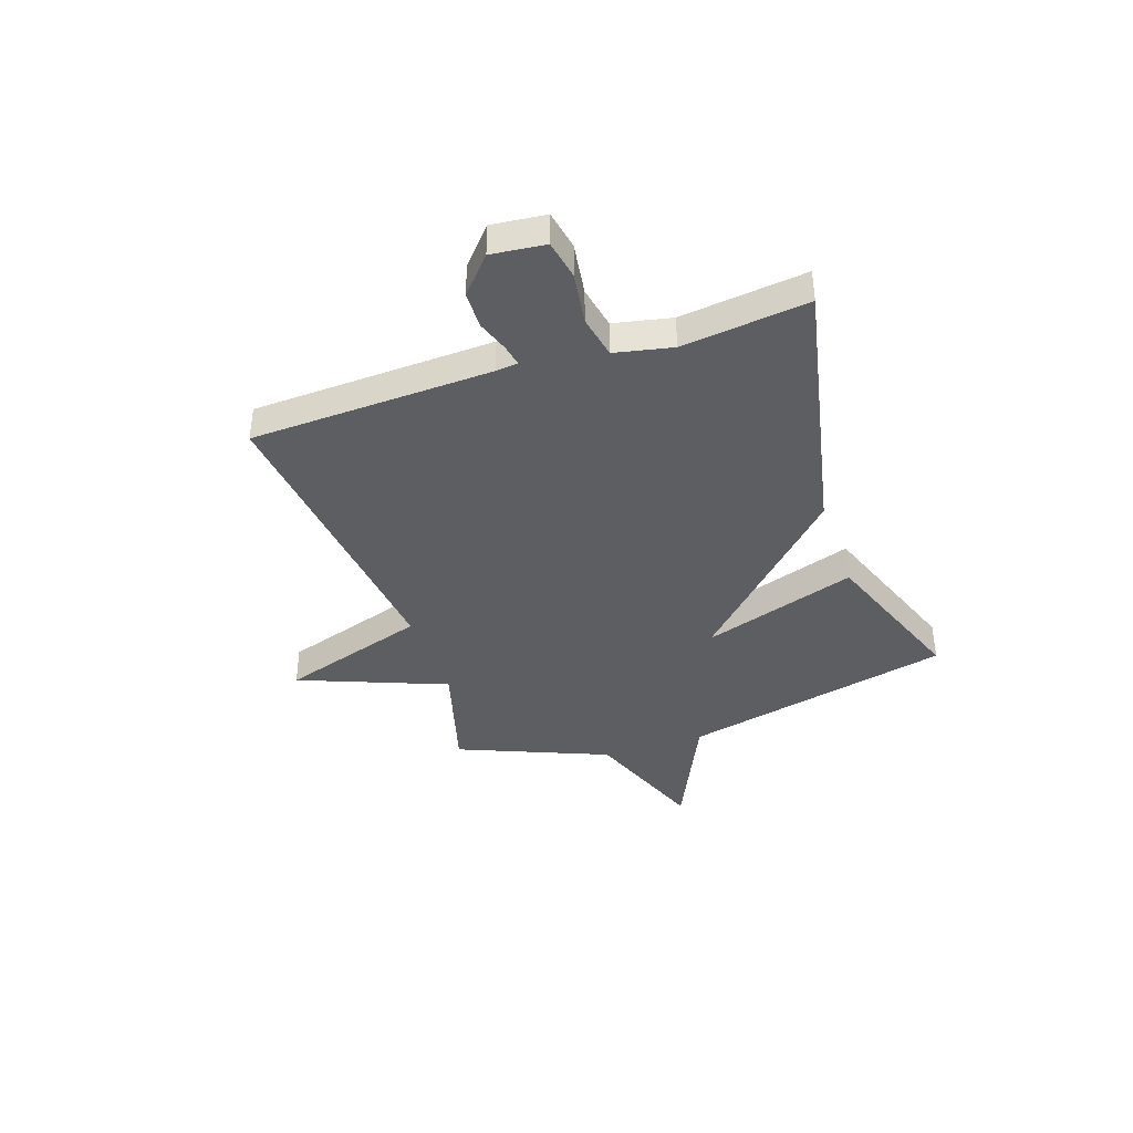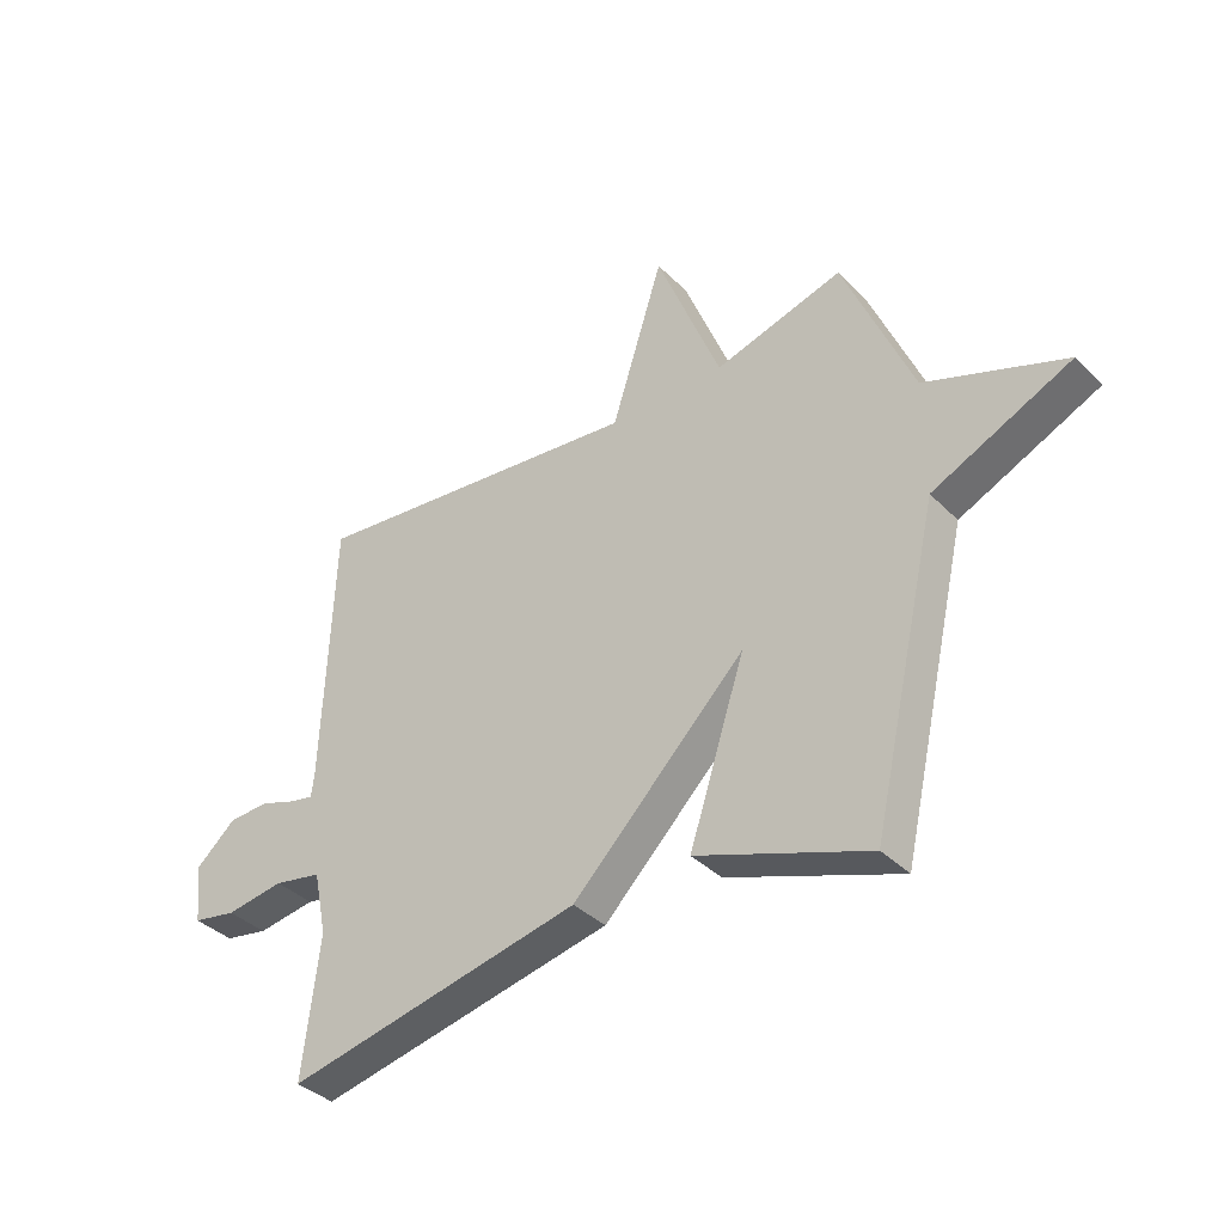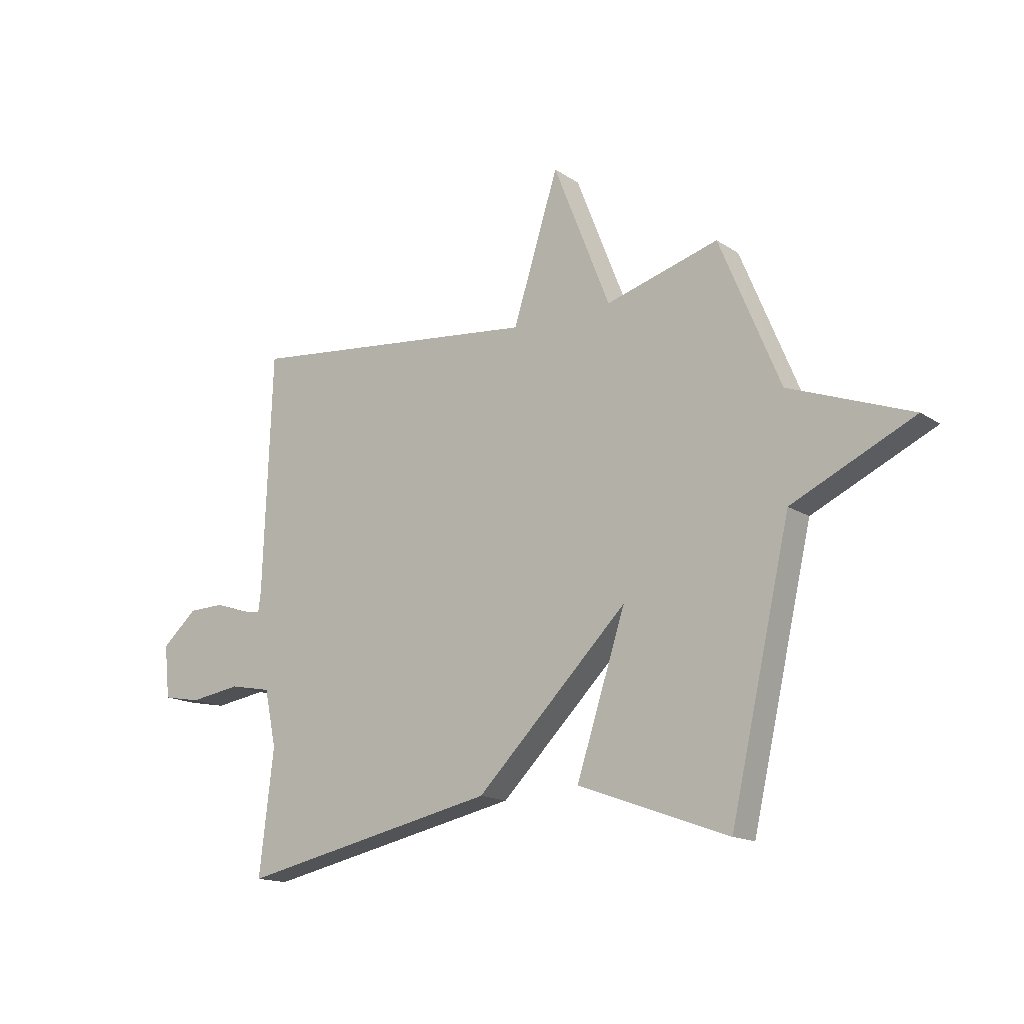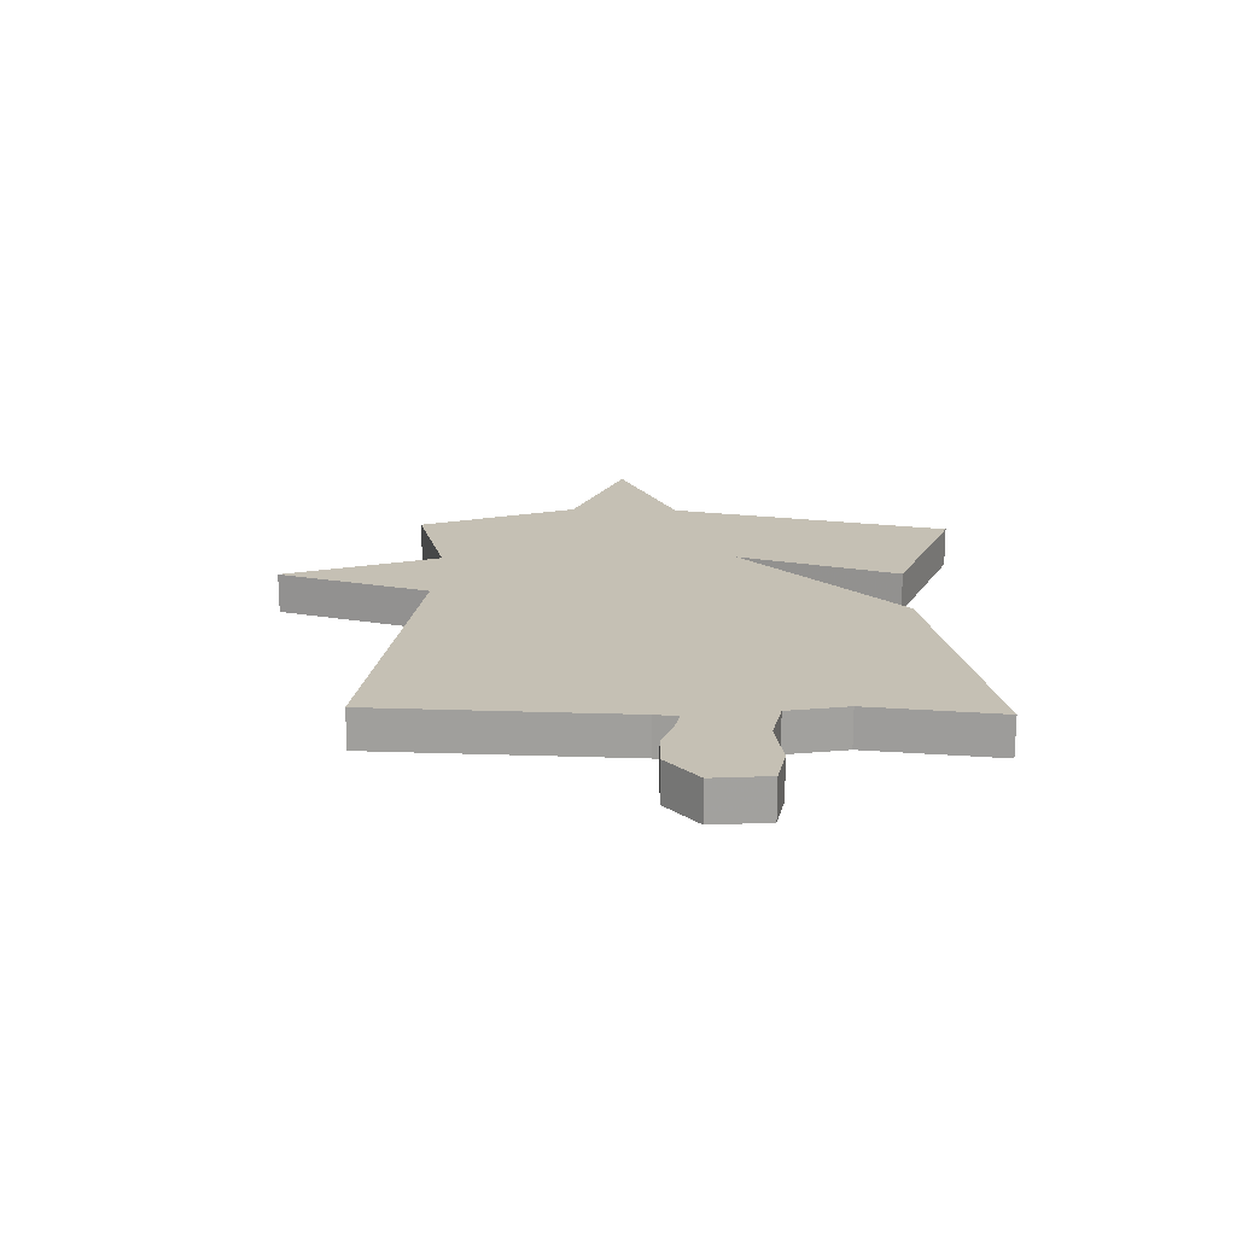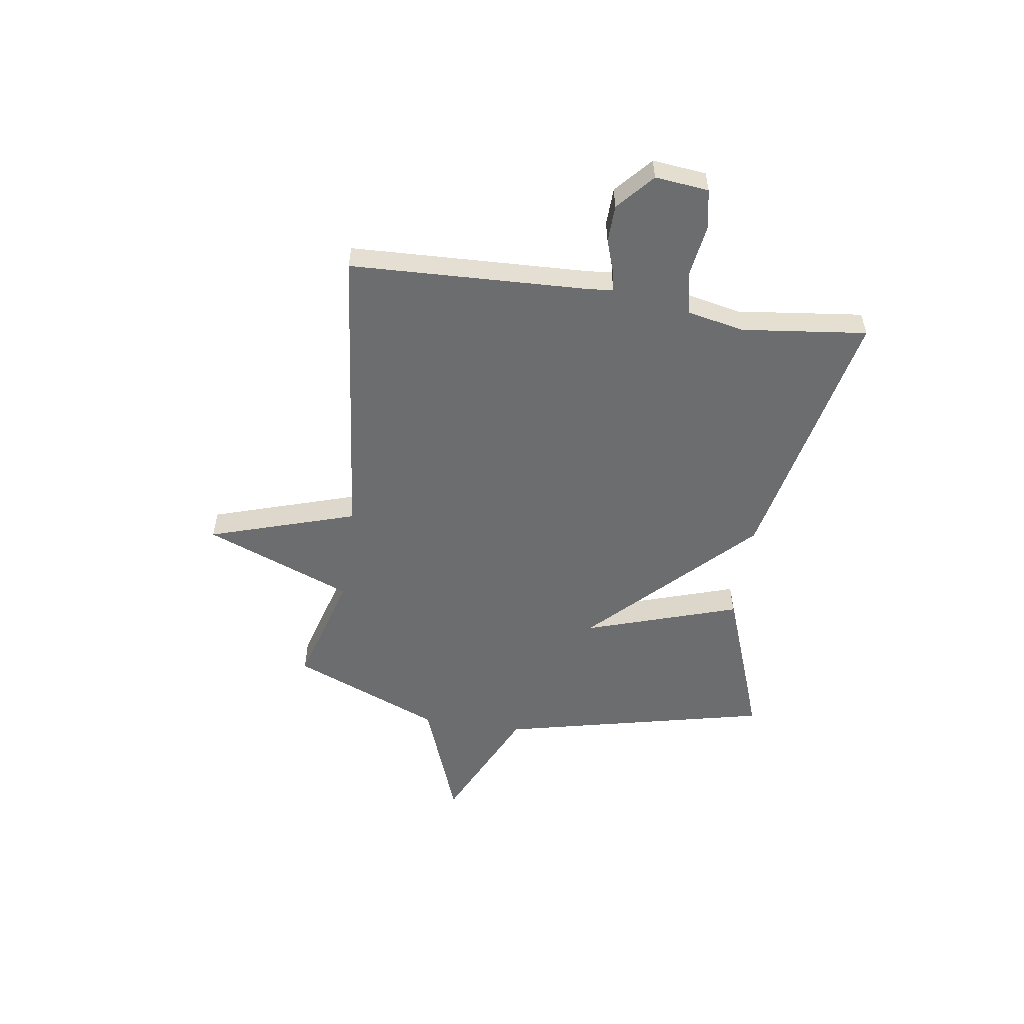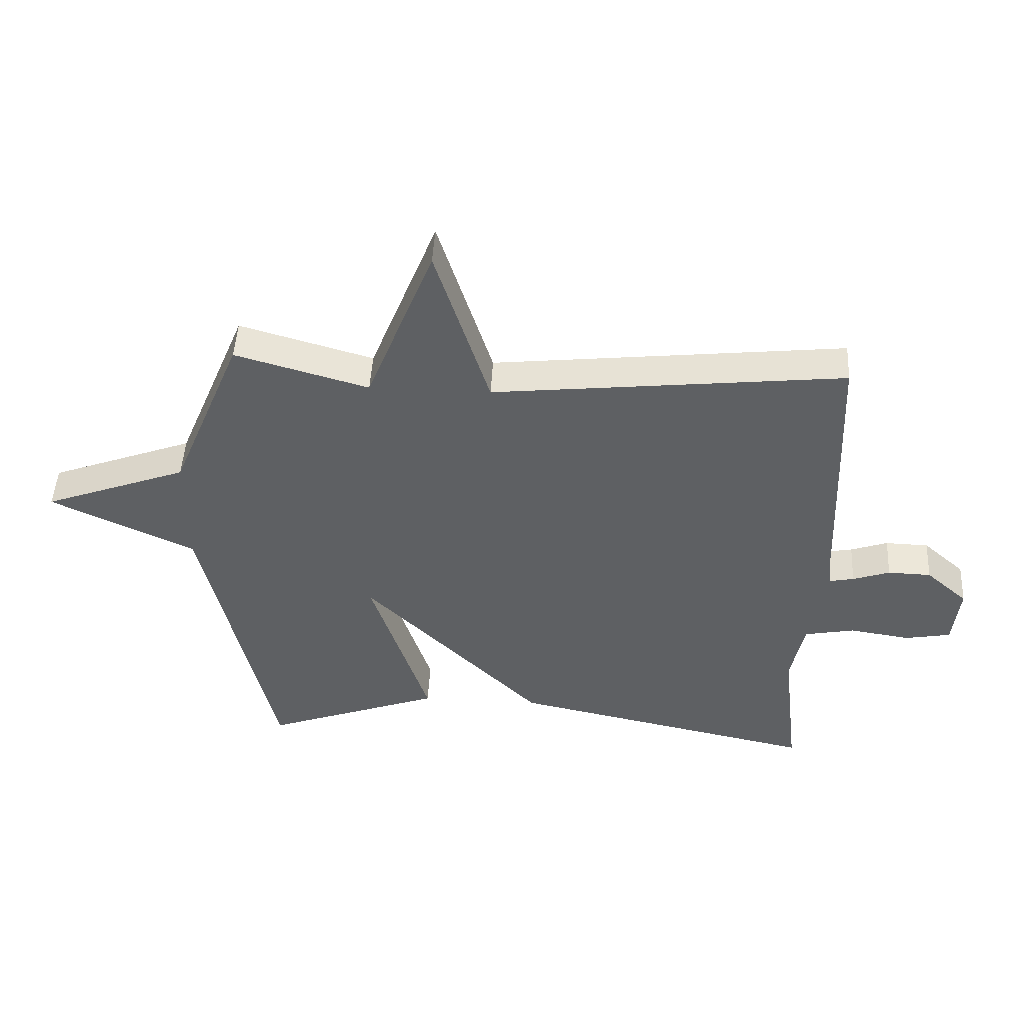
<metadata>
{"format":"obj","ext":"obj","renderer":"f3d","projection":"perspective","resolution":1024,"background":"white","views":[{"elev":-39.4,"azim":108.9,"up":"+Y"},{"elev":-37.3,"azim":-141.4,"up":"+Z"},{"elev":-15.6,"azim":-143.5,"up":"+Z"},{"elev":18.2,"azim":91.8,"up":"+Y"},{"elev":-53.9,"azim":81.6,"up":"+Y"},{"elev":47.6,"azim":3.1,"up":"+Z"}]}
</metadata>
<code>
v 0.5 0.07 -0.5
v -0.007 0.07 -0.393
v -0.303 0.07 -0.099
v -0.207 0.07 -0.393
v -0.5 0.07 -0.5
v -0.618 0.07 0.015
v -0.856 0.07 0.126
v -0.618 0.07 0.215
v -0.5 0.07 0.5
v -0.28 0.07 0.437
v -0.169 0.07 0.718
v -0.08 0.07 0.437
v 0.5 0.07 0.5
v 0.517 0.07 0.041
v 0.522 0.07 -0.001
v 0.562 0.07 0.007
v 0.623 0.07 0.028
v 0.694 0.07 0.026
v 0.763 0.07 -0.035
v 0.752 0.07 -0.137
v 0.677 0.07 -0.151
v 0.577 0.07 -0.136
v 0.495 0.07 -0.152
v 0.472 0.07 -0.261
v 0.5 0 -0.5
v -0.007 0 -0.393
v -0.303 0 -0.099
v -0.207 0 -0.393
v -0.5 0 -0.5
v -0.618 0 0.015
v -0.856 0 0.126
v -0.618 0 0.215
v -0.5 0 0.5
v -0.28 0 0.437
v -0.169 0 0.718
v -0.08 0 0.437
v 0.5 0 0.5
v 0.517 0 0.041
v 0.522 0 -0.001
v 0.562 0 0.007
v 0.623 0 0.028
v 0.694 0 0.026
v 0.763 0 -0.035
v 0.752 0 -0.137
v 0.677 0 -0.151
v 0.577 0 -0.136
v 0.495 0 -0.152
v 0.472 0 -0.261
f 20 21 22
f 19 20 22
f 18 19 22
f 17 18 22
f 16 17 22
f 15 16 22 23
f 14 15 23 24
f 12 13 14 24
f 10 11 12
f 8 9 10
f 1 2 3
f 24 1 3
f 12 24 3
f 10 12 3
f 8 10 3
f 4 5 6
f 3 4 6
f 8 3 6
f 6 7 8
f 46 45 44
f 46 44 43
f 46 43 42
f 46 42 41
f 46 41 40
f 47 46 40 39
f 48 47 39 38
f 48 38 37 36
f 36 35 34
f 34 33 32
f 27 26 25
f 27 25 48
f 27 48 36
f 27 36 34
f 27 34 32
f 30 29 28
f 30 28 27
f 30 27 32
f 32 31 30
f 1 25 26 2
f 2 26 27 3
f 3 27 28 4
f 4 28 29 5
f 5 29 30 6
f 6 30 31 7
f 7 31 32 8
f 8 32 33 9
f 9 33 34 10
f 10 34 35 11
f 11 35 36 12
f 12 36 37 13
f 13 37 38 14
f 14 38 39 15
f 15 39 40 16
f 16 40 41 17
f 17 41 42 18
f 18 42 43 19
f 19 43 44 20
f 20 44 45 21
f 21 45 46 22
f 22 46 47 23
f 23 47 48 24
f 24 48 25 1

</code>
